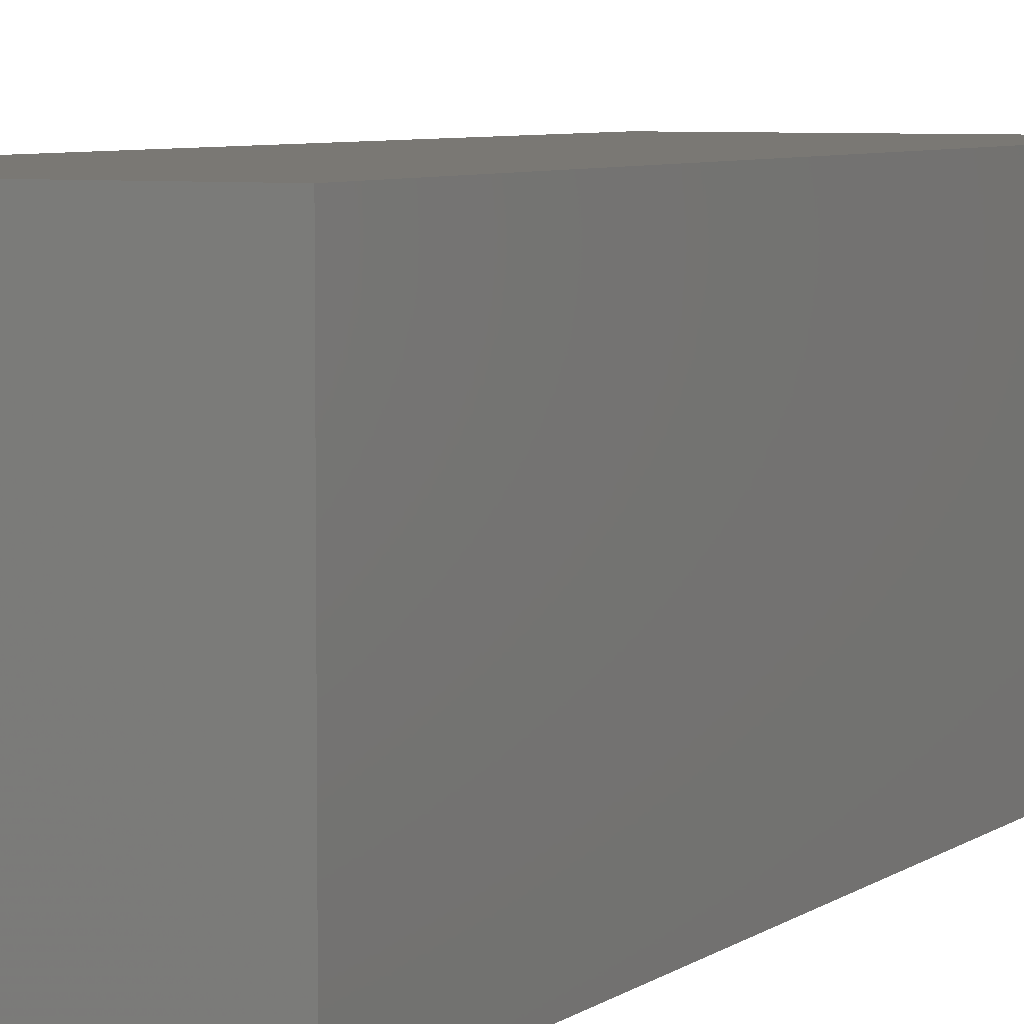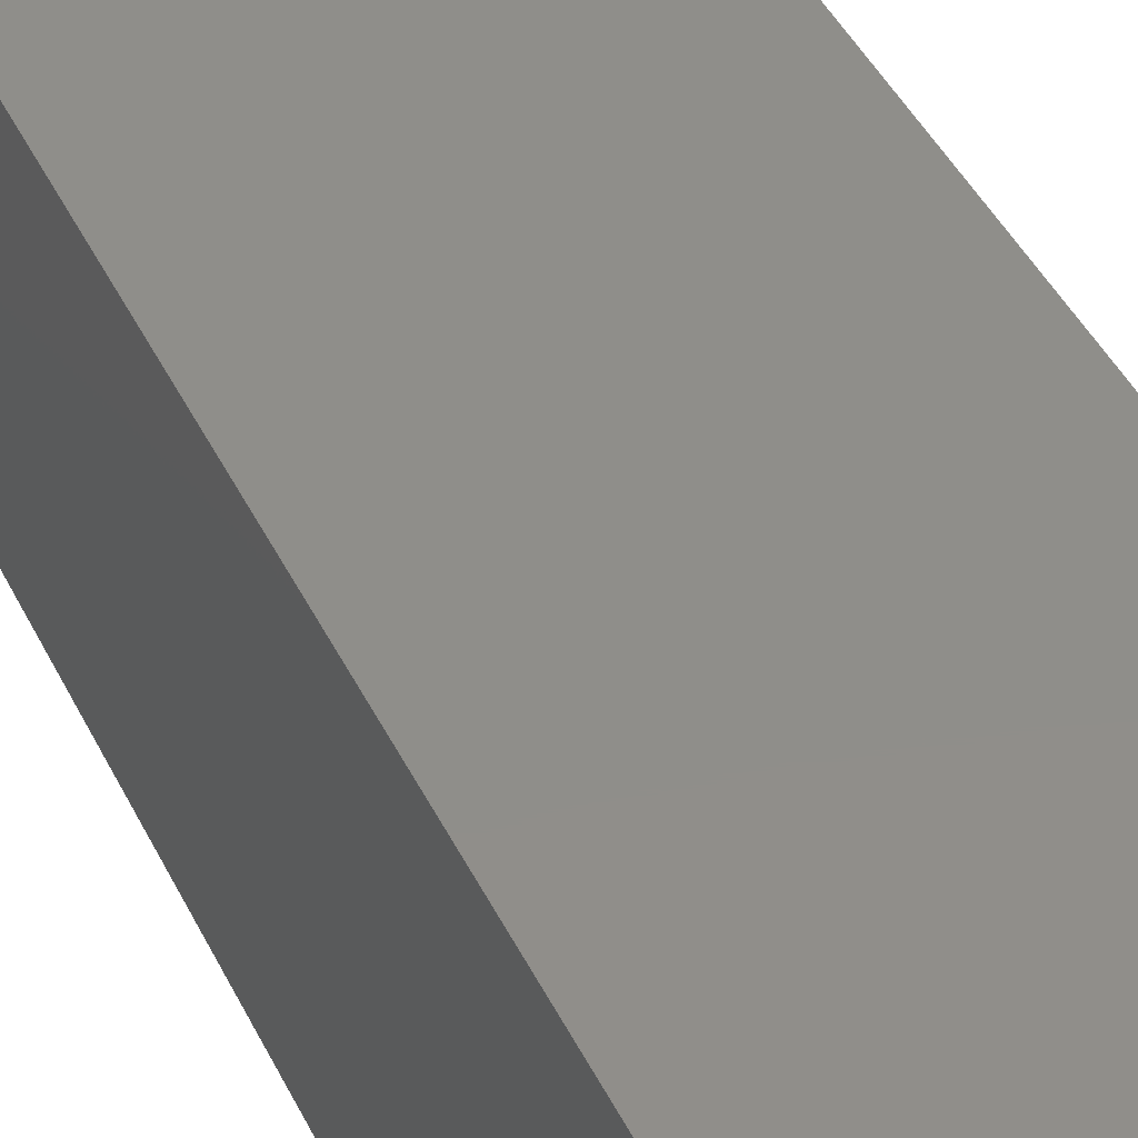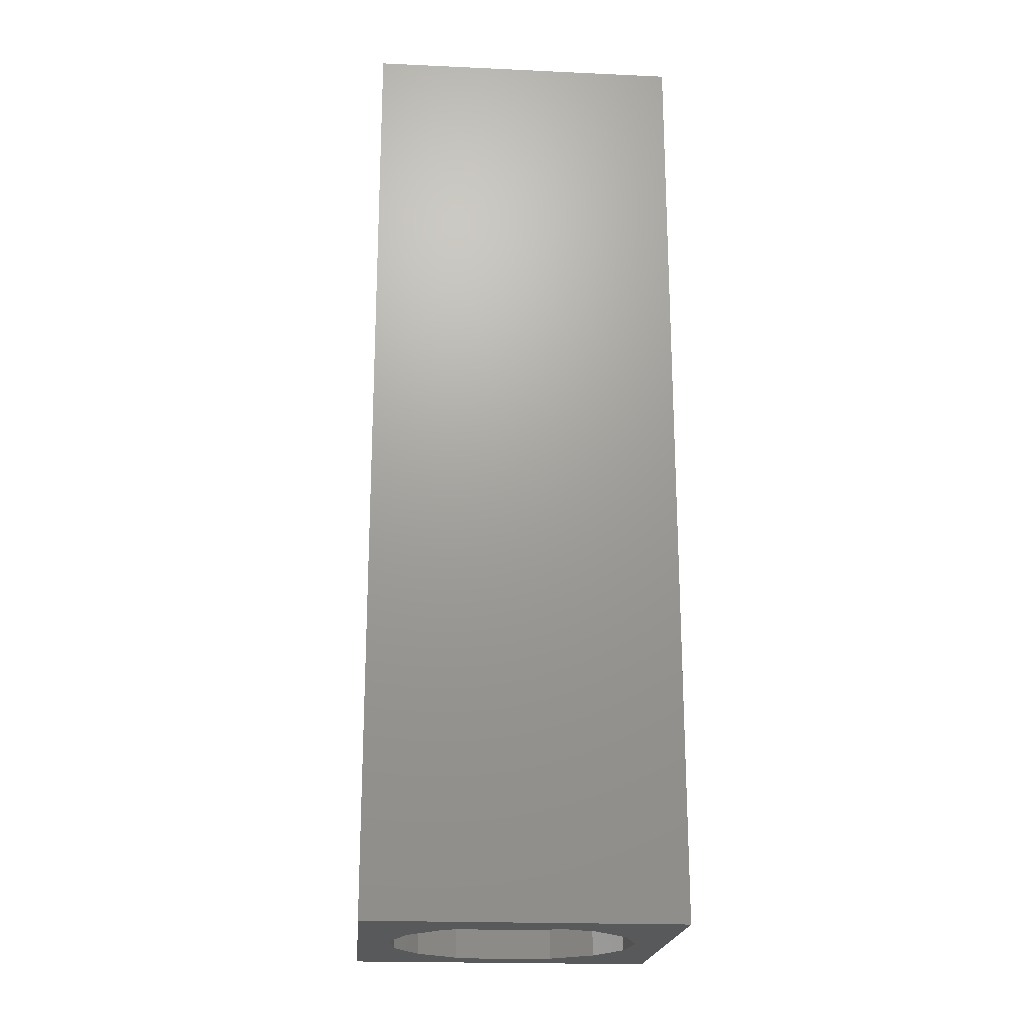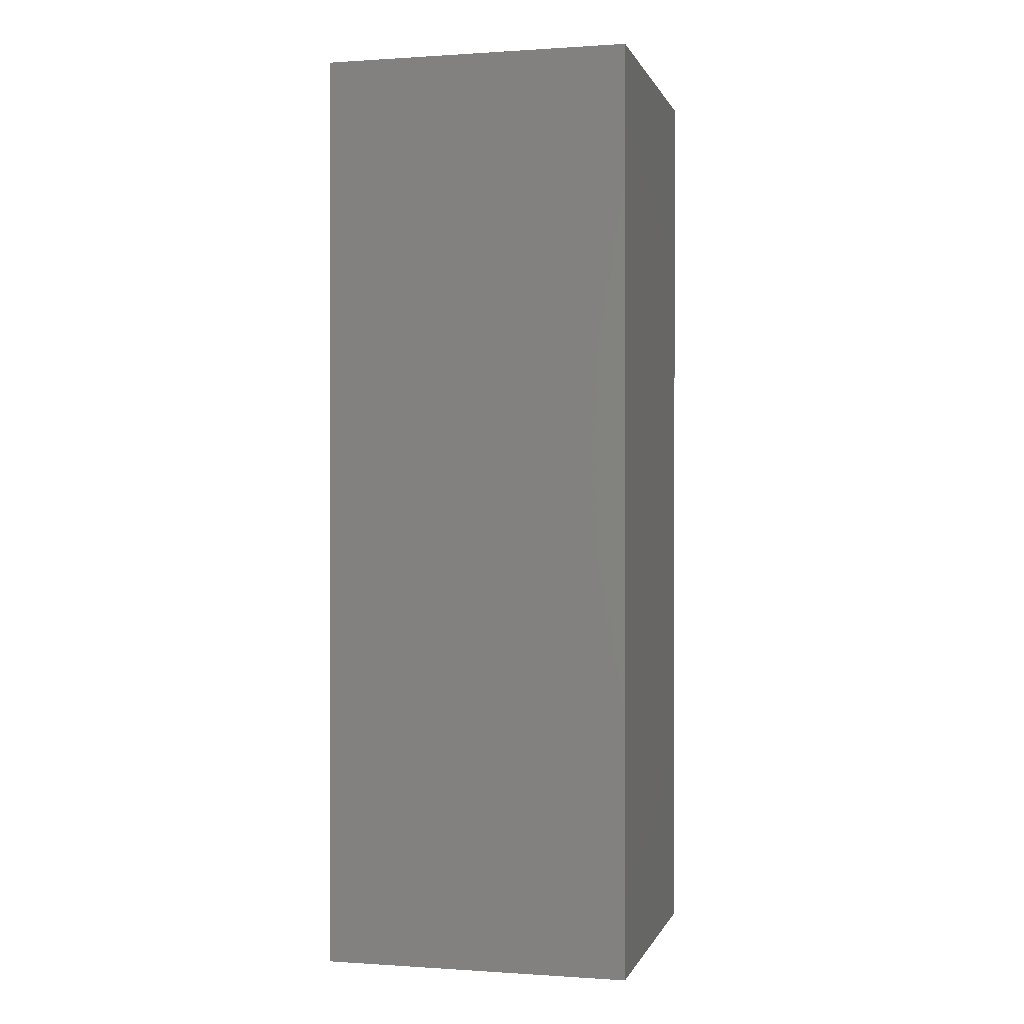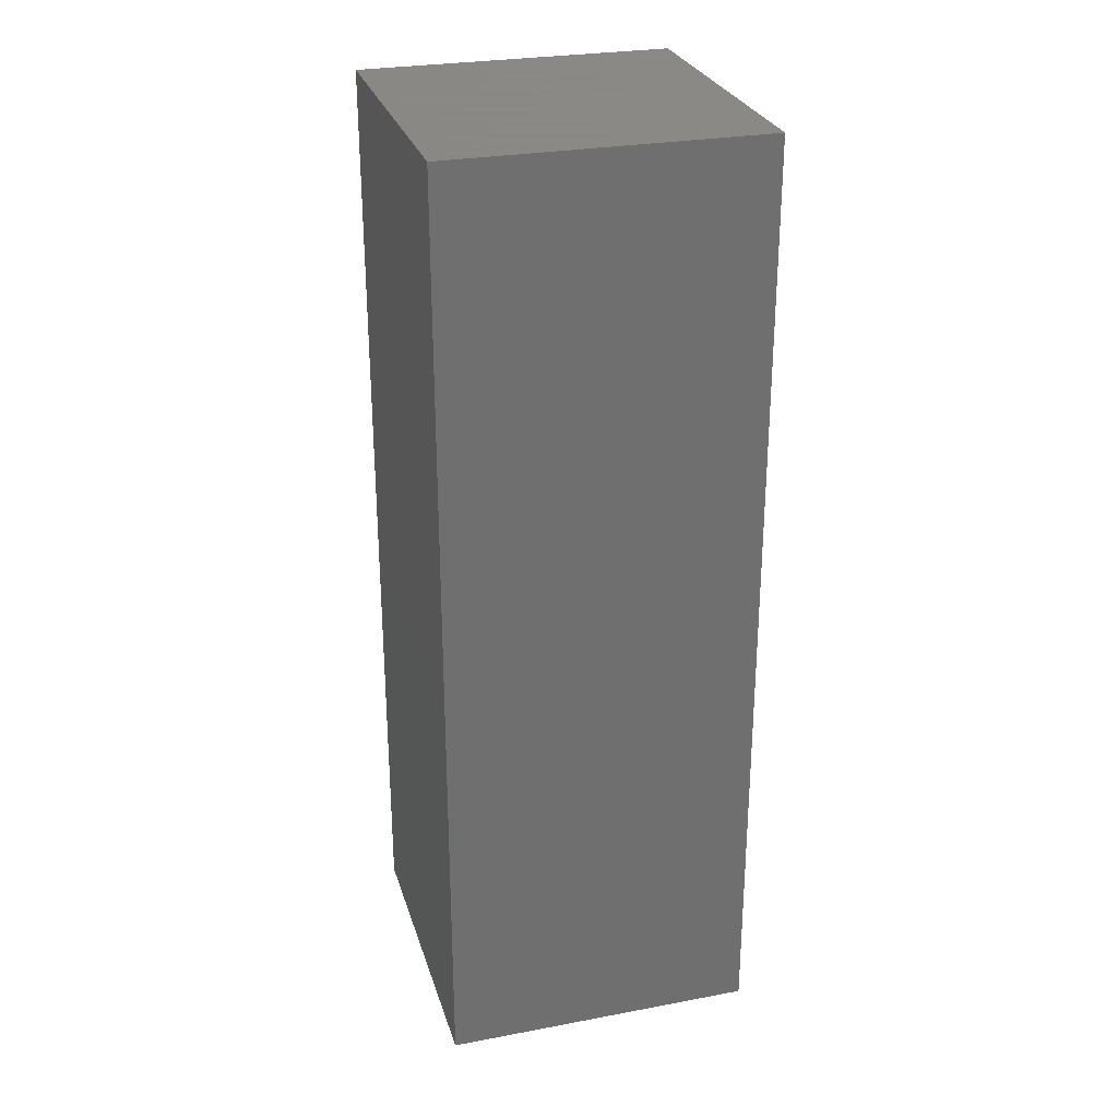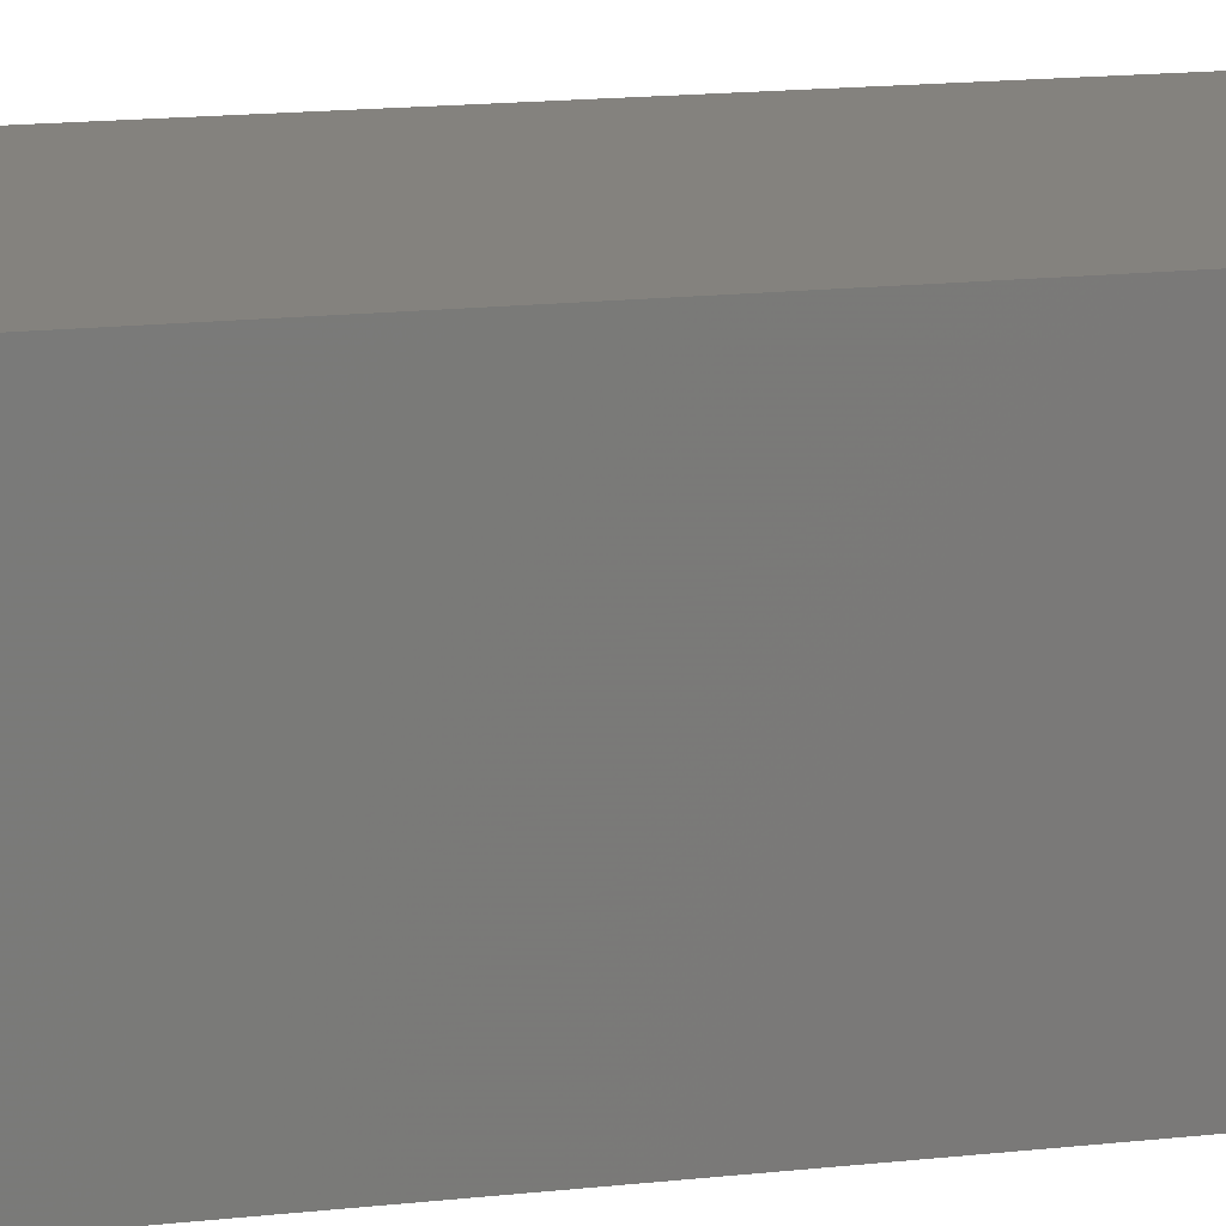
<metadata>
{"format":"stl","ext":"stl","renderer":"f3d","projection":"perspective","resolution":1024,"background":"white","views":[{"elev":5.7,"azim":25.9,"up":"+Y"},{"elev":44.4,"azim":155.0,"up":"+Y"},{"elev":-20.7,"azim":-94.7,"up":"+Z"},{"elev":0.1,"azim":14.2,"up":"+Z"},{"elev":27.9,"azim":74.1,"up":"+Z"},{"elev":17.2,"azim":-102.2,"up":"+Y"}]}
</metadata>
<code>
# stl→obj: 38 verts, 72 faces
v 5 0 15
v 5 5 0
v 5 5 15
v 5 0 0
v 0 5 15
v 0 0 15
v 4.5 2.5 0
v 4.327 1.687 0
v 3.838 1.014 0
v 3.118 0.5979 0
v 2.291 0.511 0
v 0.5437 2.084 0
v 0 0 0
v 0.5437 2.916 0
v 0.882 1.324 0
v 1.5 0.7679 0
v 4.327 3.313 0
v 3.838 3.986 0
v 3.118 4.402 0
v 2.291 4.489 0
v 0 5 0
v 1.5 4.232 0
v 0.882 3.676 0
v 0.5437 2.084 0.49
v 0.5437 2.916 0.49
v 3.838 3.986 0.49
v 4.327 3.313 0.49
v 4.5 2.5 0.49
v 3.118 4.402 0.49
v 2.291 4.489 0.49
v 3.118 0.5979 0.49
v 3.838 1.014 0.49
v 1.5 4.232 0.49
v 0.882 3.676 0.49
v 4.327 1.687 0.49
v 2.291 0.511 0.49
v 1.5 0.7679 0.49
v 0.882 1.324 0.49
f 1 2 3
f 2 1 4
f 5 1 3
f 1 5 6
f 4 7 2
f 4 8 7
f 4 9 8
f 4 10 9
f 4 11 10
f 12 13 14
f 15 13 12
f 16 13 15
f 11 13 16
f 13 11 4
f 17 2 7
f 18 2 17
f 19 2 18
f 20 2 19
f 20 21 2
f 22 21 20
f 23 21 22
f 14 21 23
f 21 14 13
f 13 5 21
f 5 13 6
f 2 5 3
f 5 2 21
f 13 1 6
f 1 13 4
f 24 14 25
f 14 24 12
f 17 26 18
f 26 17 27
f 7 27 17
f 27 7 28
f 19 26 29
f 26 19 18
f 20 29 30
f 29 20 19
f 9 31 32
f 31 9 10
f 23 33 34
f 33 23 22
f 25 23 34
f 23 25 14
f 9 35 8
f 35 9 32
f 8 28 7
f 28 8 35
f 22 30 33
f 30 22 20
f 10 36 31
f 36 10 11
f 35 27 28
f 32 27 35
f 32 26 27
f 31 26 32
f 31 29 26
f 36 29 31
f 36 30 29
f 37 30 36
f 37 33 30
f 38 33 37
f 38 34 33
f 24 34 38
f 34 24 25
f 16 38 37
f 38 16 15
f 38 12 24
f 12 38 15
f 11 37 36
f 37 11 16

</code>
